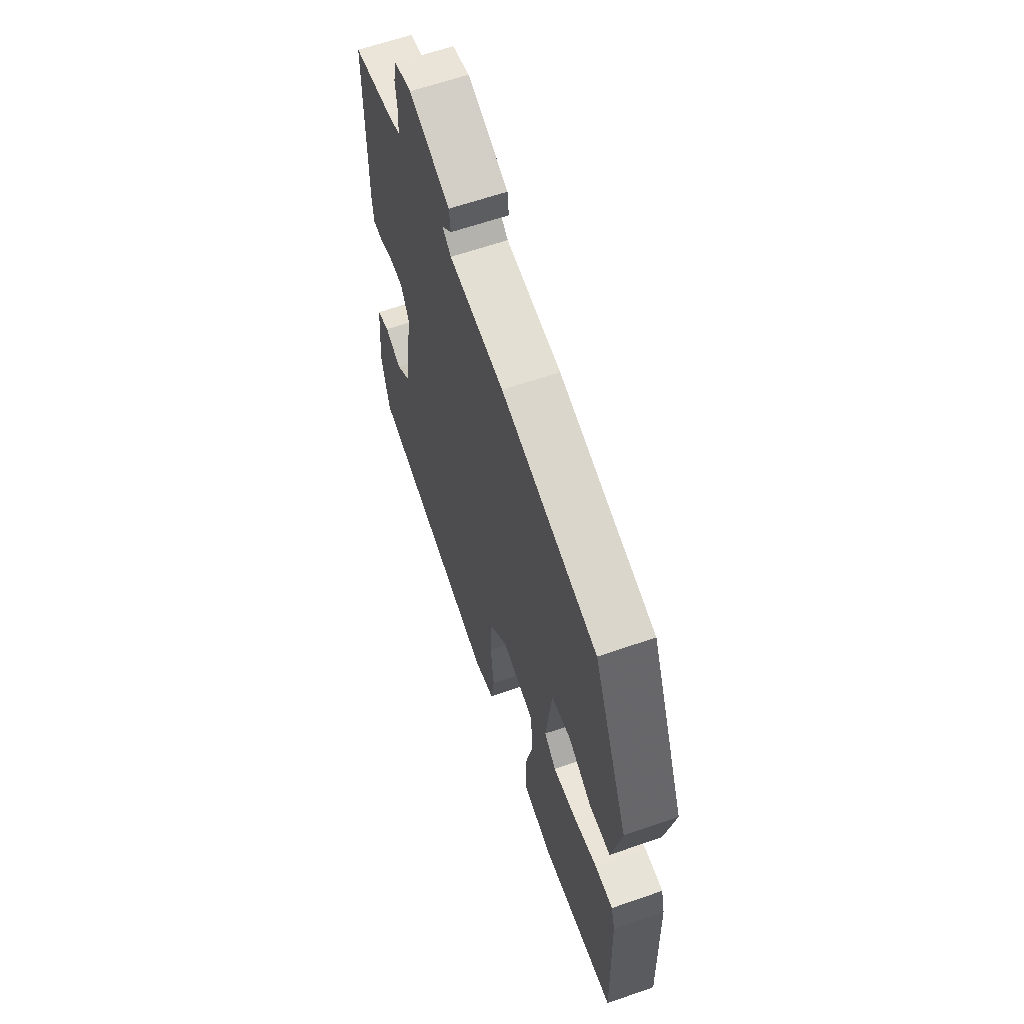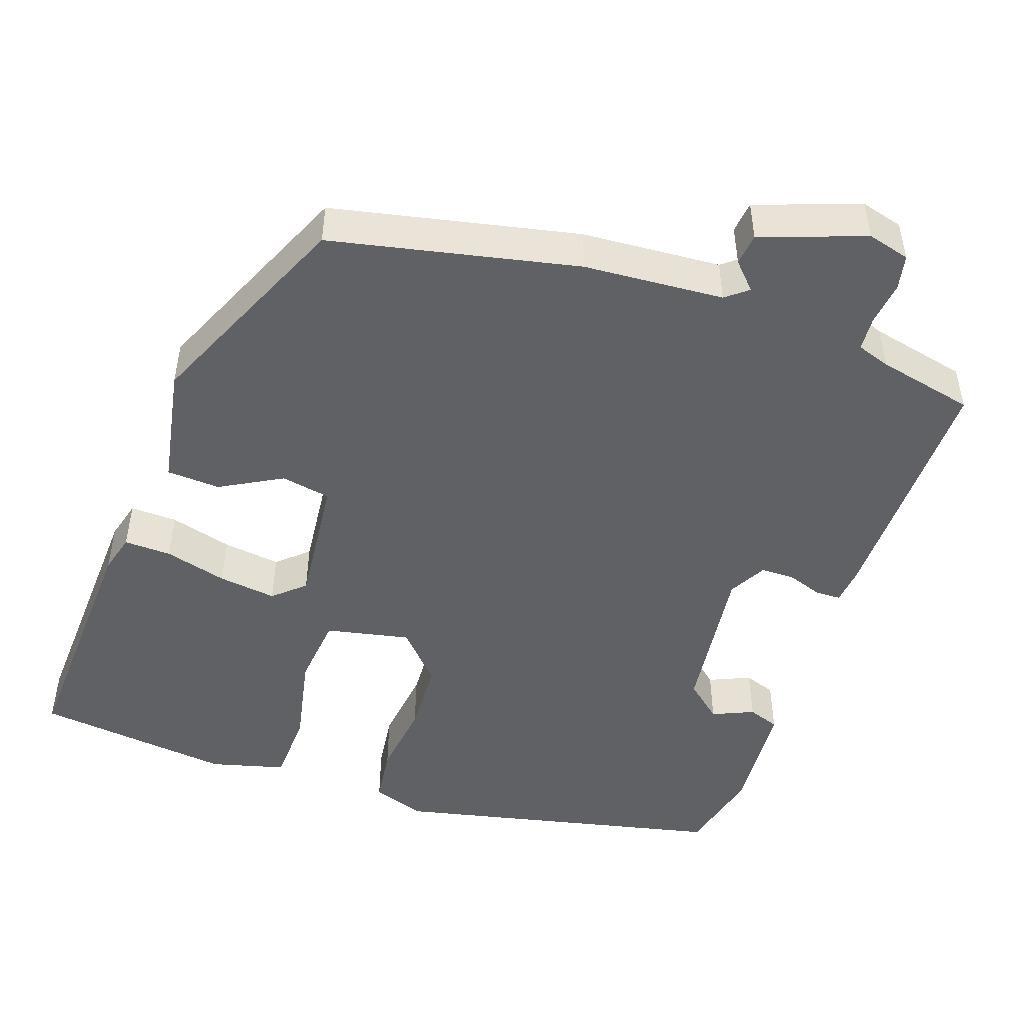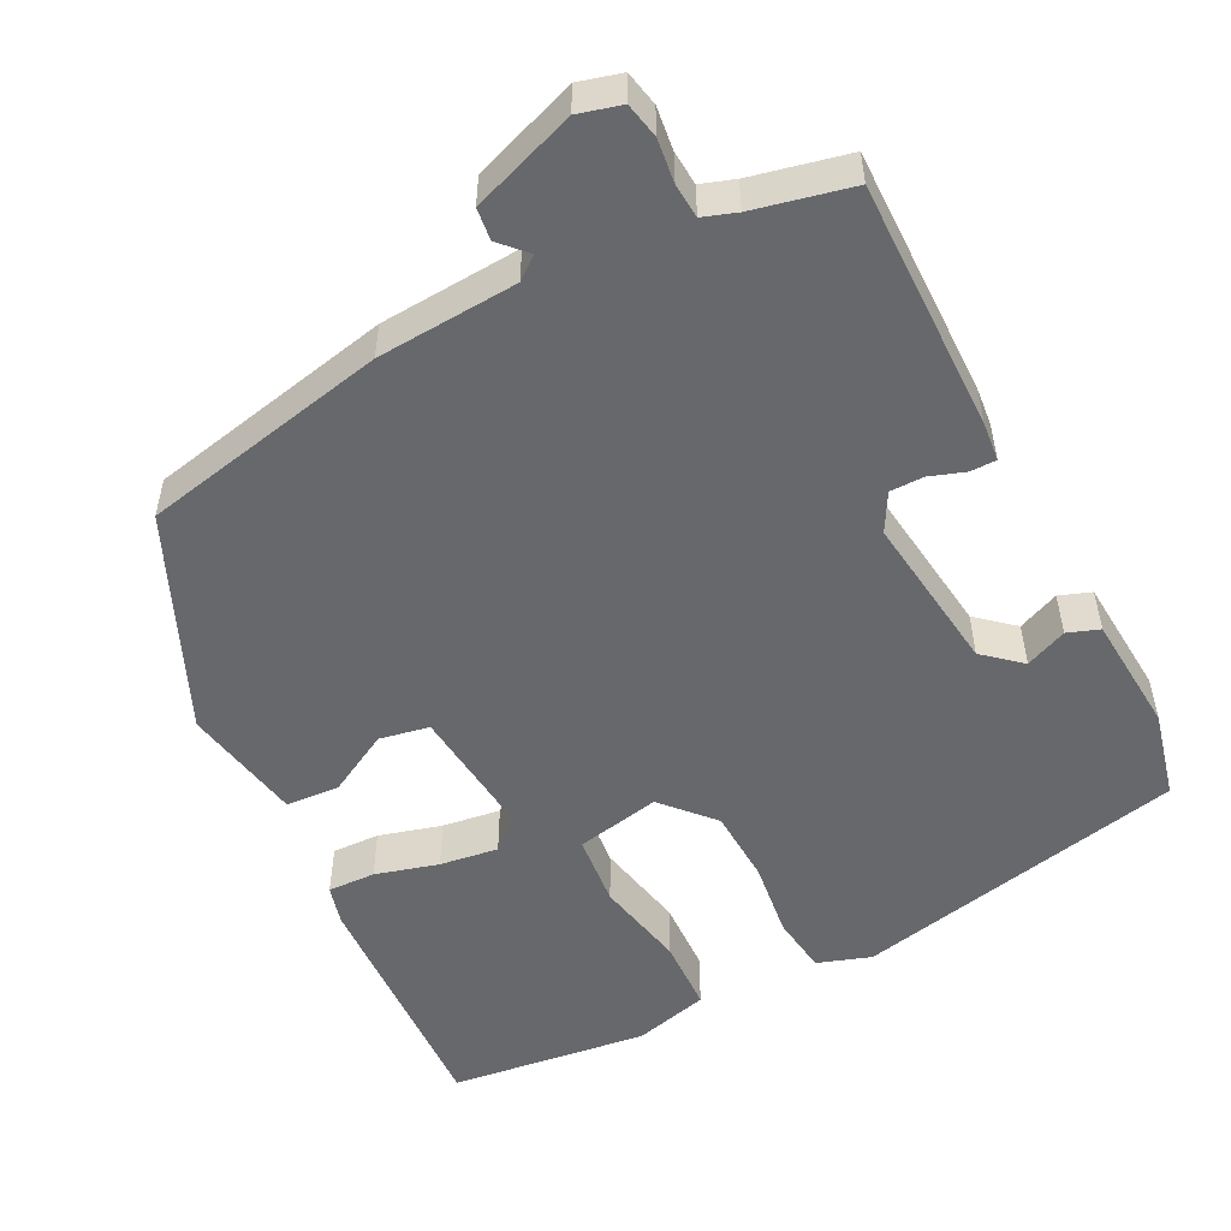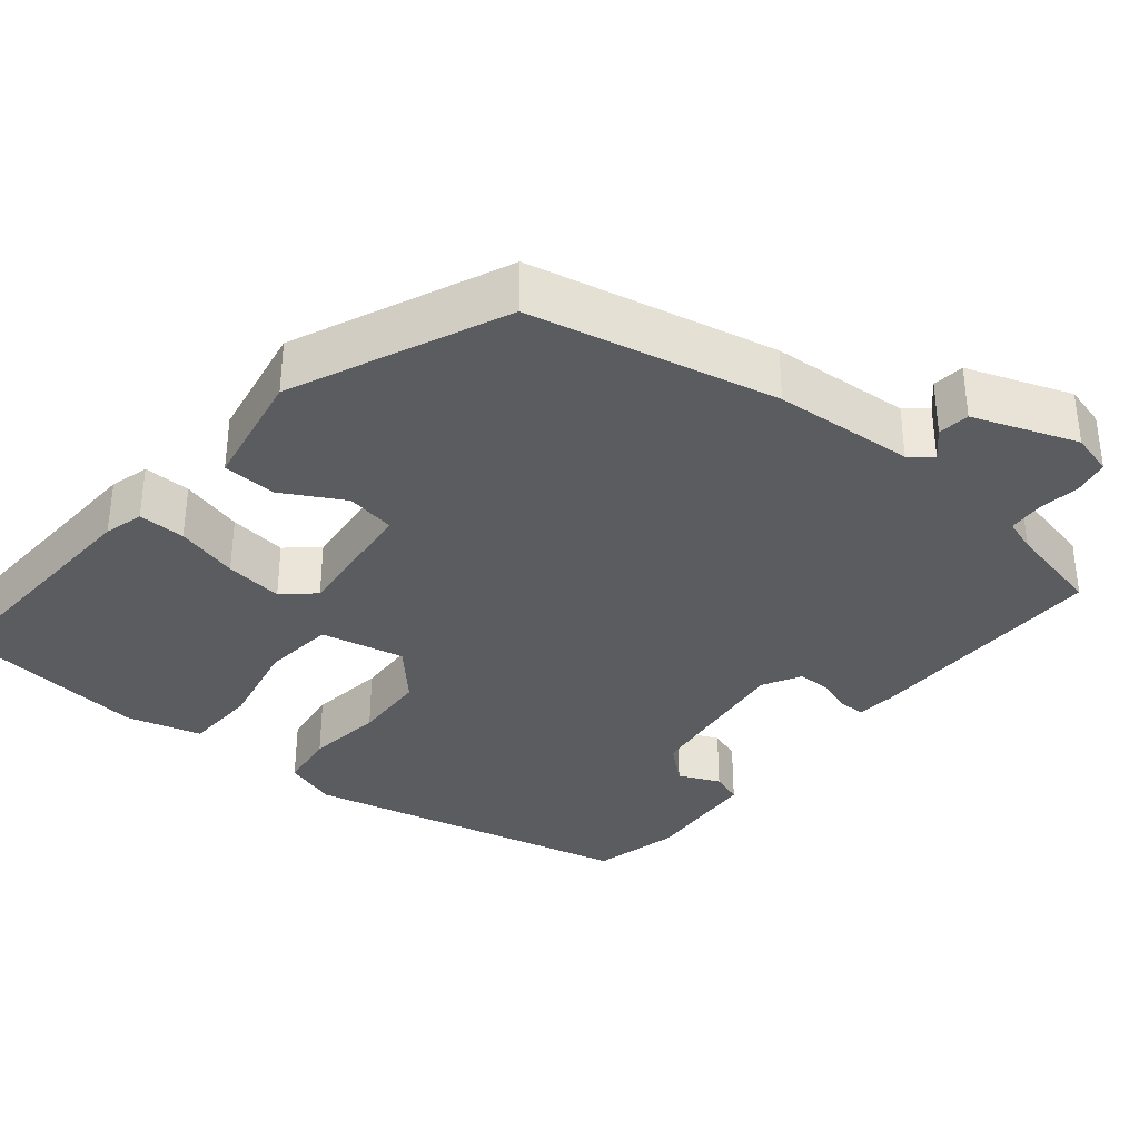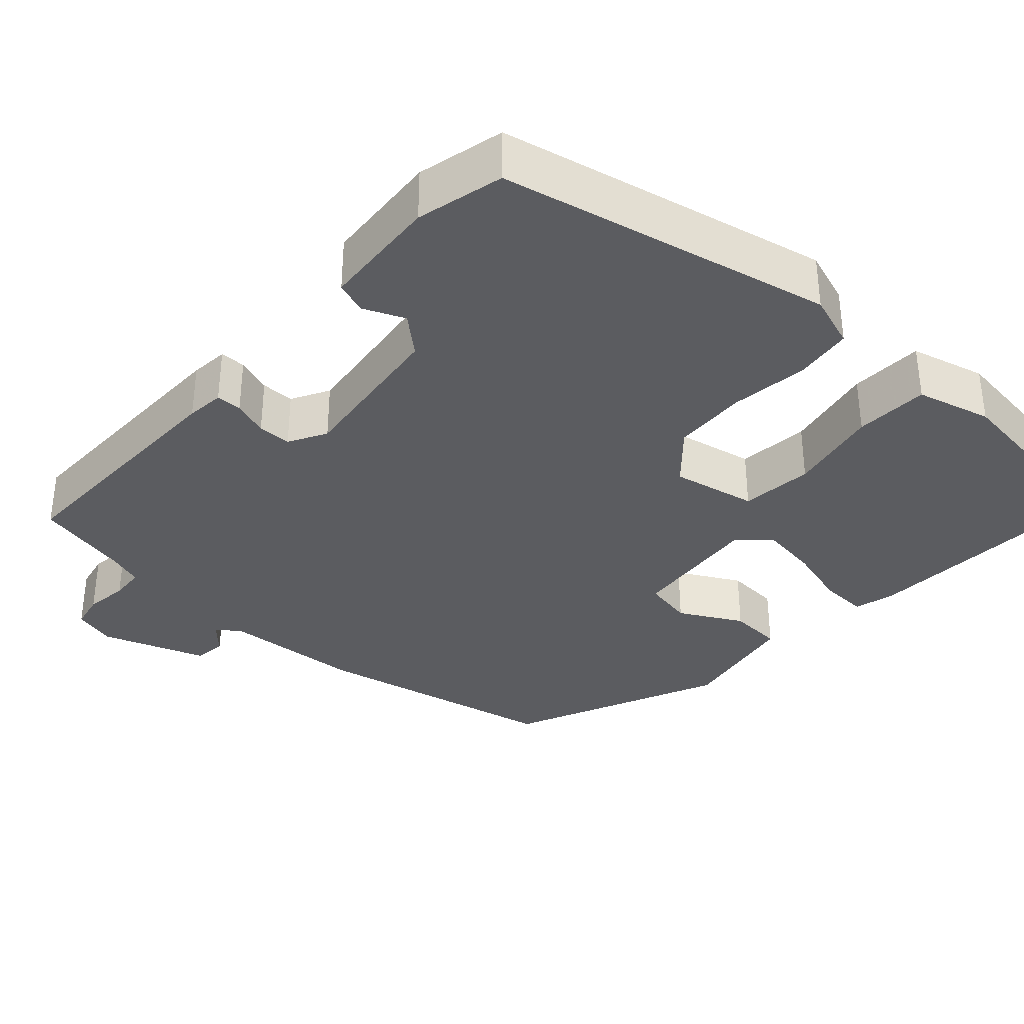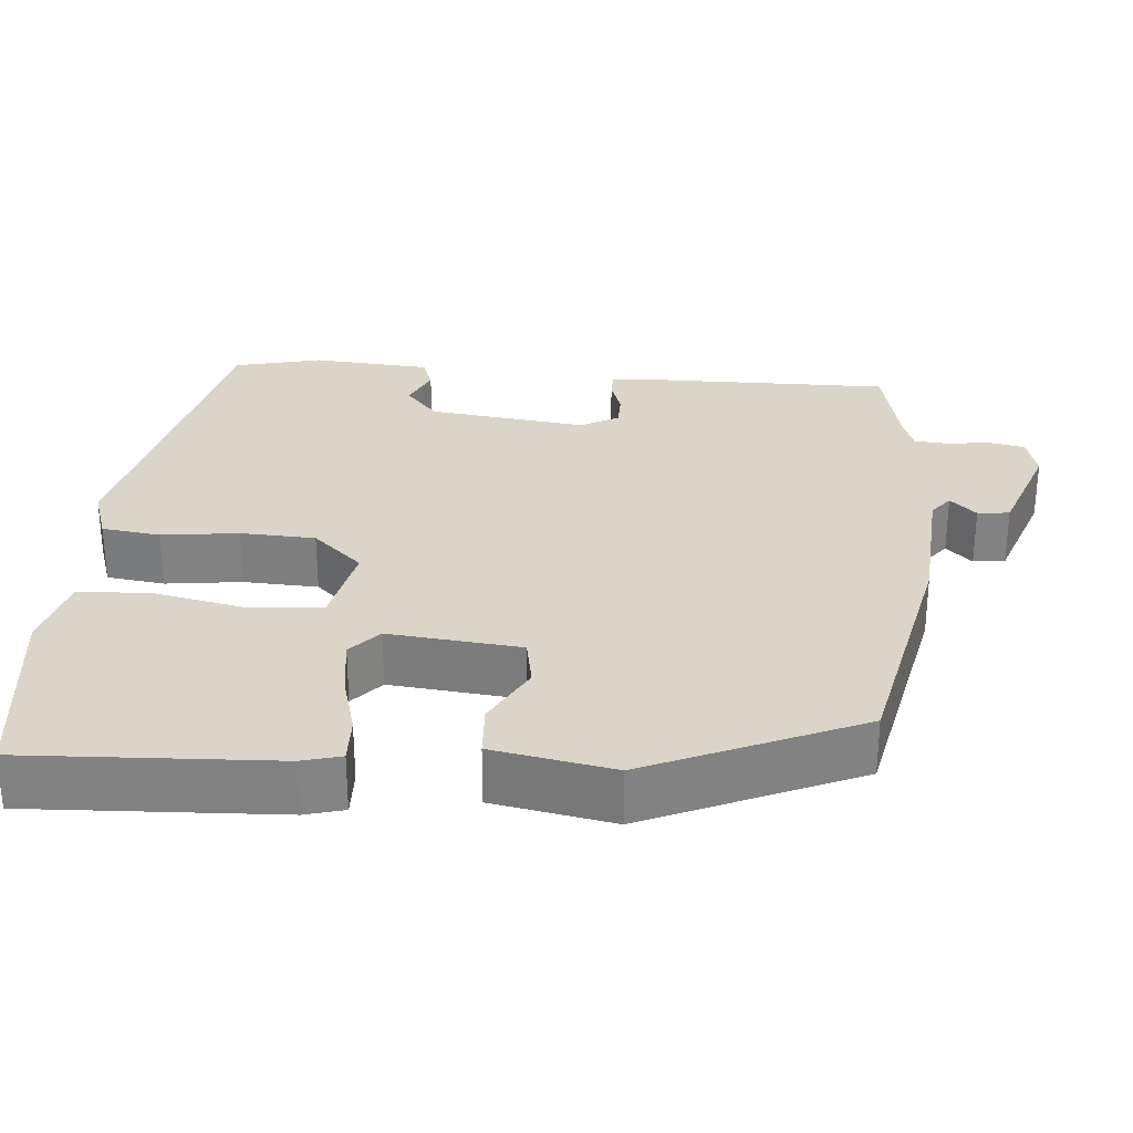
<metadata>
{"format":"obj","ext":"obj","renderer":"f3d","projection":"perspective","resolution":1024,"background":"white","views":[{"elev":62.6,"azim":-109.4,"up":"+Z"},{"elev":-48.1,"azim":-19.9,"up":"+Y"},{"elev":-52.3,"azim":26.1,"up":"+Y"},{"elev":-34.7,"azim":-40.1,"up":"+Y"},{"elev":-34.8,"azim":136.7,"up":"+Y"},{"elev":29.4,"azim":-86.1,"up":"+Y"}]}
</metadata>
<code>
v 0.494 0.07 0.502
v 0.496 0.07 0.179
v 0.492 0.07 0.13
v 0.459 0.07 0.129
v 0.413 0.07 0.144
v 0.37 0.07 0.143
v 0.344 0.07 0.094
v 0.373 0.07 -0.11
v 0.421 0.07 -0.15
v 0.474 0.07 -0.126
v 0.515 0.07 -0.14
v 0.529 0.07 -0.293
v 0.504 0.07 -0.406
v 0.079 0.07 -0.507
v 0.01 0.07 -0.485
v -0.001 0.07 -0.41
v 0.01 0.07 -0.311
v 0.004 0.07 -0.215
v -0.055 0.07 -0.152
v -0.163 0.07 -0.176
v -0.171 0.07 -0.269
v -0.145 0.07 -0.386
v -0.147 0.07 -0.481
v -0.243 0.07 -0.508
v -0.498 0.07 -0.481
v -0.488 0.07 -0.158
v -0.475 0.07 -0.107
v -0.414 0.07 -0.108
v -0.333 0.07 -0.129
v -0.258 0.07 -0.138
v -0.219 0.07 -0.102
v -0.239 0.07 0.068
v -0.303 0.07 0.079
v -0.382 0.07 0.034
v -0.451 0.07 0.037
v -0.482 0.07 0.192
v -0.366 0.07 0.467
v -0.05 0.07 0.539
v 0.13 0.07 0.554
v 0.158 0.07 0.577
v 0.126 0.07 0.61
v 0.13 0.07 0.651
v 0.263 0.07 0.701
v 0.318 0.07 0.687
v 0.328 0.07 0.642
v 0.322 0.07 0.586
v 0.326 0.07 0.542
v 0.369 0.07 0.528
v 0.494 0 0.502
v 0.496 0 0.179
v 0.492 0 0.13
v 0.459 0 0.129
v 0.413 0 0.144
v 0.37 0 0.143
v 0.344 0 0.094
v 0.373 0 -0.11
v 0.421 0 -0.15
v 0.474 0 -0.126
v 0.515 0 -0.14
v 0.529 0 -0.293
v 0.504 0 -0.406
v 0.079 0 -0.507
v 0.01 0 -0.485
v -0.001 0 -0.41
v 0.01 0 -0.311
v 0.004 0 -0.215
v -0.055 0 -0.152
v -0.163 0 -0.176
v -0.171 0 -0.269
v -0.145 0 -0.386
v -0.147 0 -0.481
v -0.243 0 -0.508
v -0.498 0 -0.481
v -0.488 0 -0.158
v -0.475 0 -0.107
v -0.414 0 -0.108
v -0.333 0 -0.129
v -0.258 0 -0.138
v -0.219 0 -0.102
v -0.239 0 0.068
v -0.303 0 0.079
v -0.382 0 0.034
v -0.451 0 0.037
v -0.482 0 0.192
v -0.366 0 0.467
v -0.05 0 0.539
v 0.13 0 0.554
v 0.158 0 0.577
v 0.126 0 0.61
v 0.13 0 0.651
v 0.263 0 0.701
v 0.318 0 0.687
v 0.328 0 0.642
v 0.322 0 0.586
v 0.326 0 0.542
v 0.369 0 0.528
f 43 44 45 46
f 43 46 47
f 40 41 42 43
f 40 43 47
f 39 40 47 48
f 33 34 35 36
f 32 33 36 37
f 26 27 28 29
f 26 29 30
f 25 26 30
f 24 25 30 31
f 21 22 23 24
f 20 21 24 31
f 14 15 16 17
f 14 17 18
f 13 14 18
f 12 13 18 19
f 9 10 11 12
f 8 9 12 19
f 2 3 4 5
f 2 5 6
f 1 2 6
f 48 1 6 7
f 32 37 38 39
f 32 39 48 7
f 19 20 31 32
f 7 8 19 32
f 94 93 92 91
f 95 94 91
f 91 90 89 88
f 95 91 88
f 96 95 88 87
f 84 83 82 81
f 85 84 81 80
f 77 76 75 74
f 78 77 74
f 78 74 73
f 79 78 73 72
f 72 71 70 69
f 79 72 69 68
f 65 64 63 62
f 66 65 62
f 66 62 61
f 67 66 61 60
f 60 59 58 57
f 67 60 57 56
f 53 52 51 50
f 54 53 50
f 54 50 49
f 55 54 49 96
f 87 86 85 80
f 55 96 87 80
f 80 79 68 67
f 80 67 56 55
f 1 49 50 2
f 2 50 51 3
f 3 51 52 4
f 4 52 53 5
f 5 53 54 6
f 6 54 55 7
f 7 55 56 8
f 8 56 57 9
f 9 57 58 10
f 10 58 59 11
f 11 59 60 12
f 12 60 61 13
f 13 61 62 14
f 14 62 63 15
f 15 63 64 16
f 16 64 65 17
f 17 65 66 18
f 18 66 67 19
f 19 67 68 20
f 20 68 69 21
f 21 69 70 22
f 22 70 71 23
f 23 71 72 24
f 24 72 73 25
f 25 73 74 26
f 26 74 75 27
f 27 75 76 28
f 28 76 77 29
f 29 77 78 30
f 30 78 79 31
f 31 79 80 32
f 32 80 81 33
f 33 81 82 34
f 34 82 83 35
f 35 83 84 36
f 36 84 85 37
f 37 85 86 38
f 38 86 87 39
f 39 87 88 40
f 40 88 89 41
f 41 89 90 42
f 42 90 91 43
f 43 91 92 44
f 44 92 93 45
f 45 93 94 46
f 46 94 95 47
f 47 95 96 48
f 48 96 49 1

</code>
